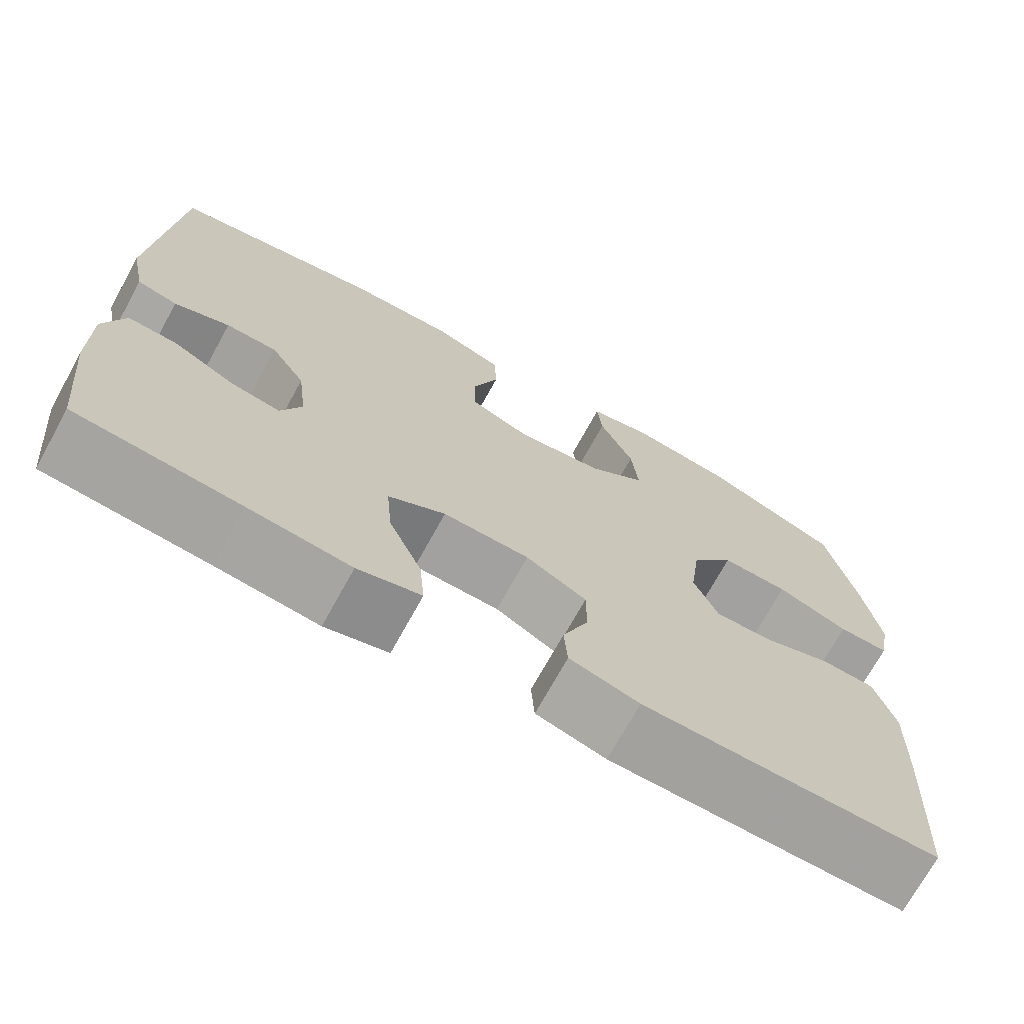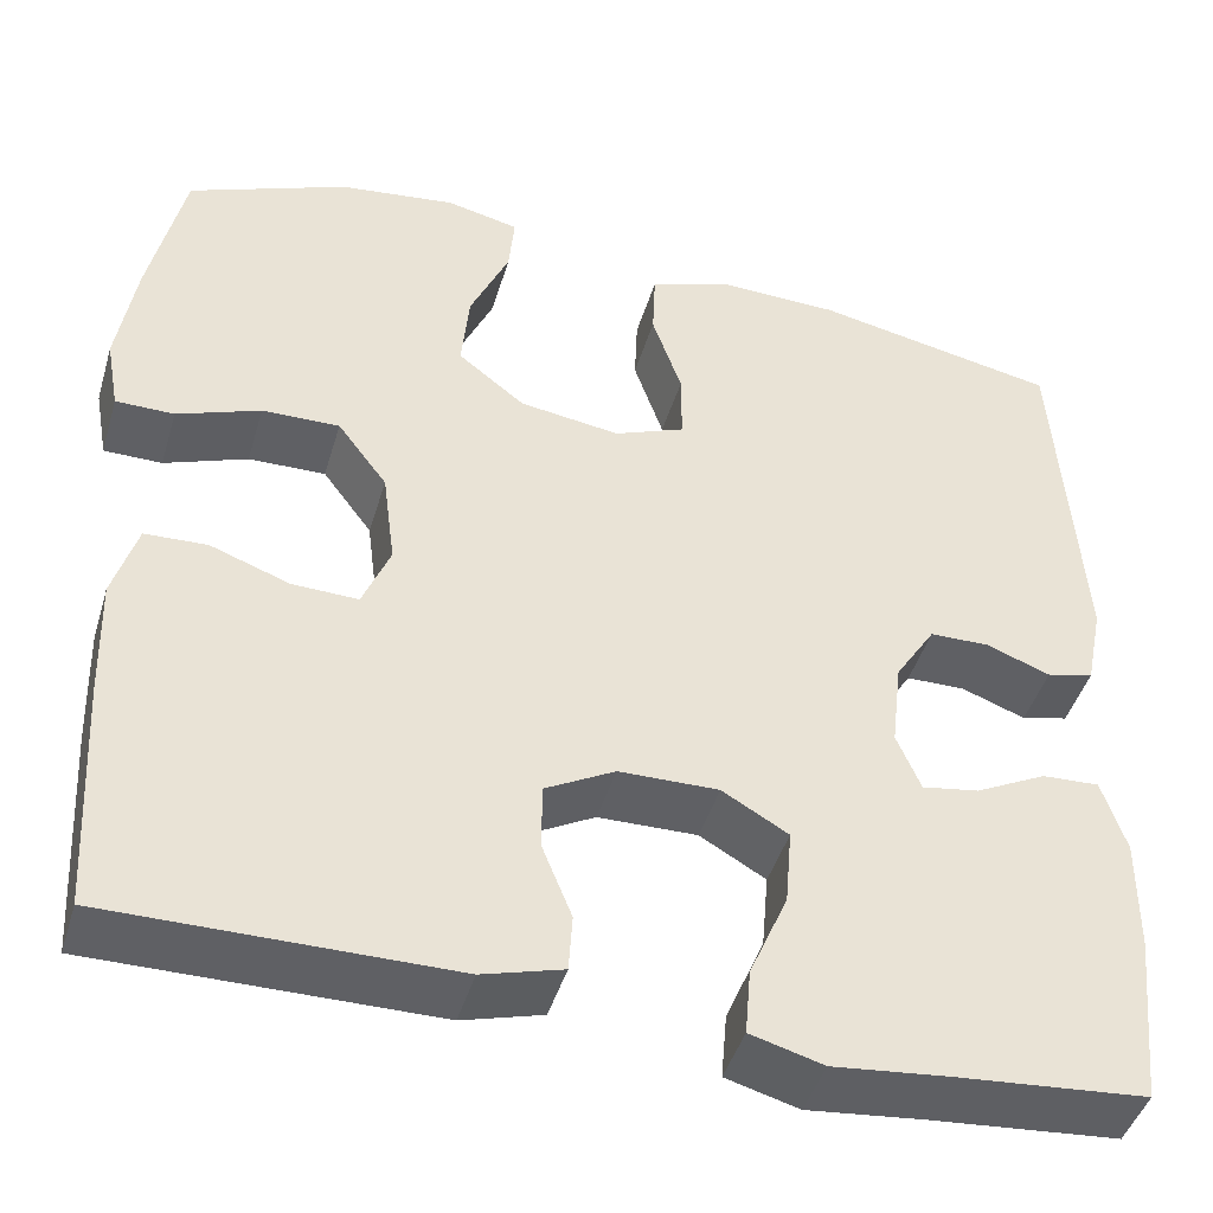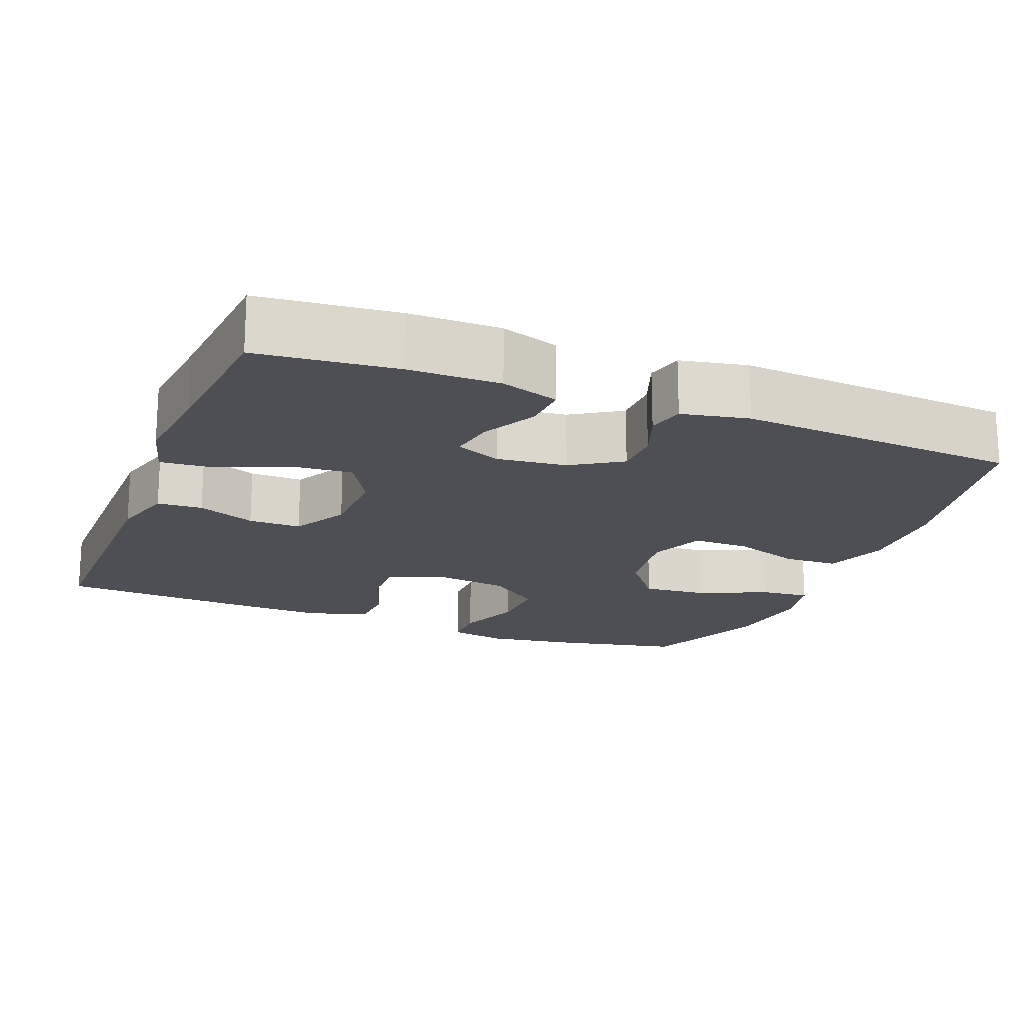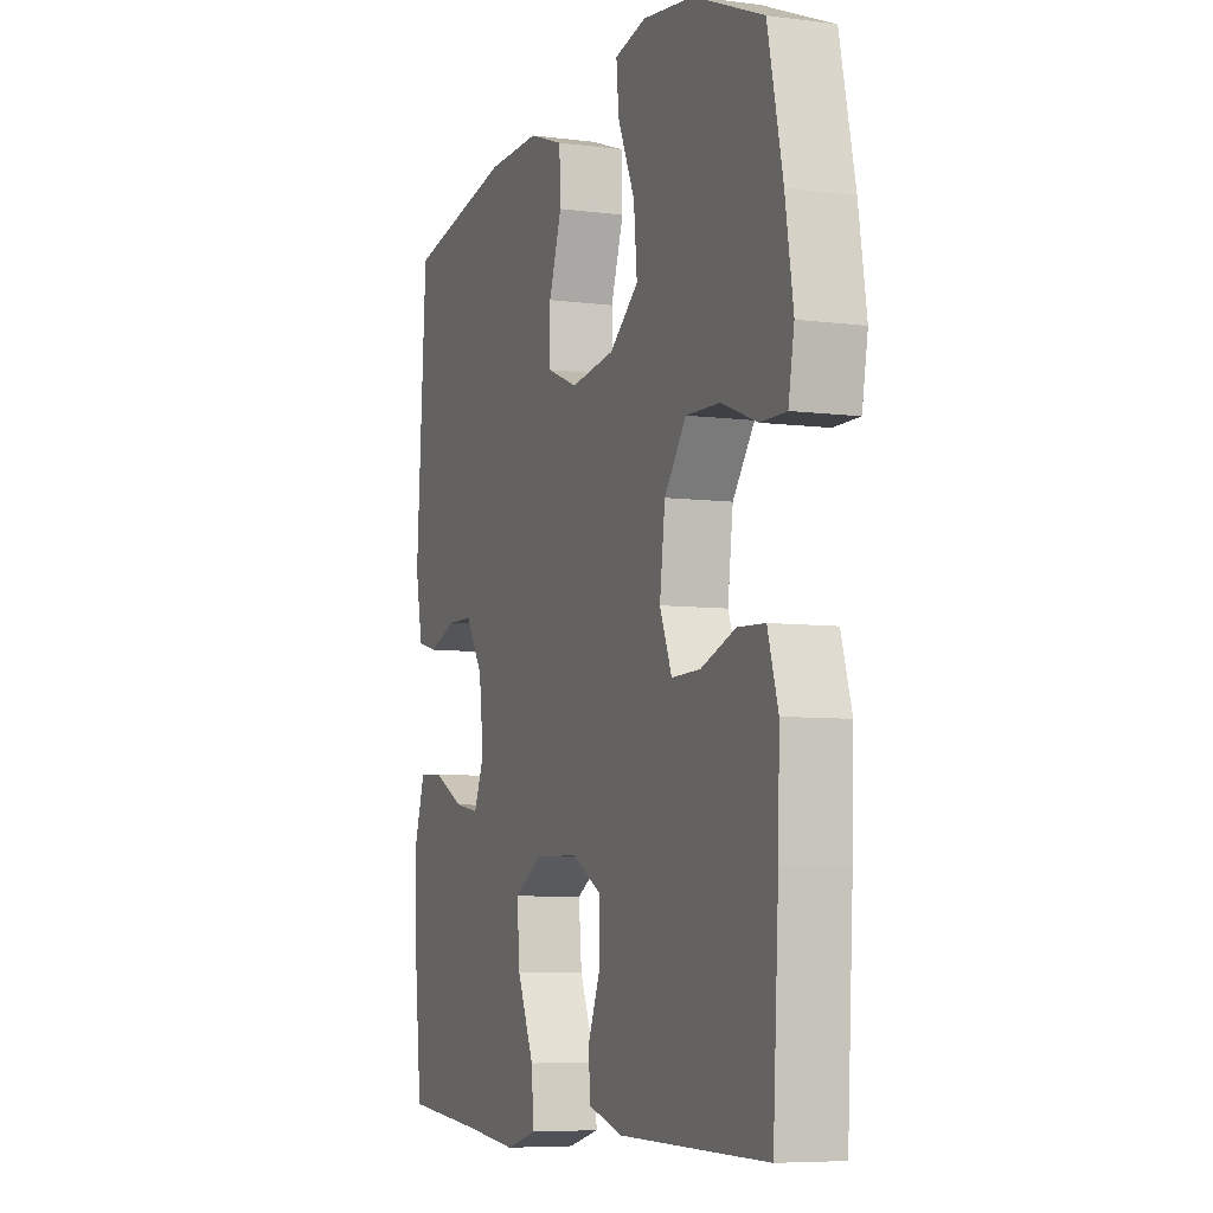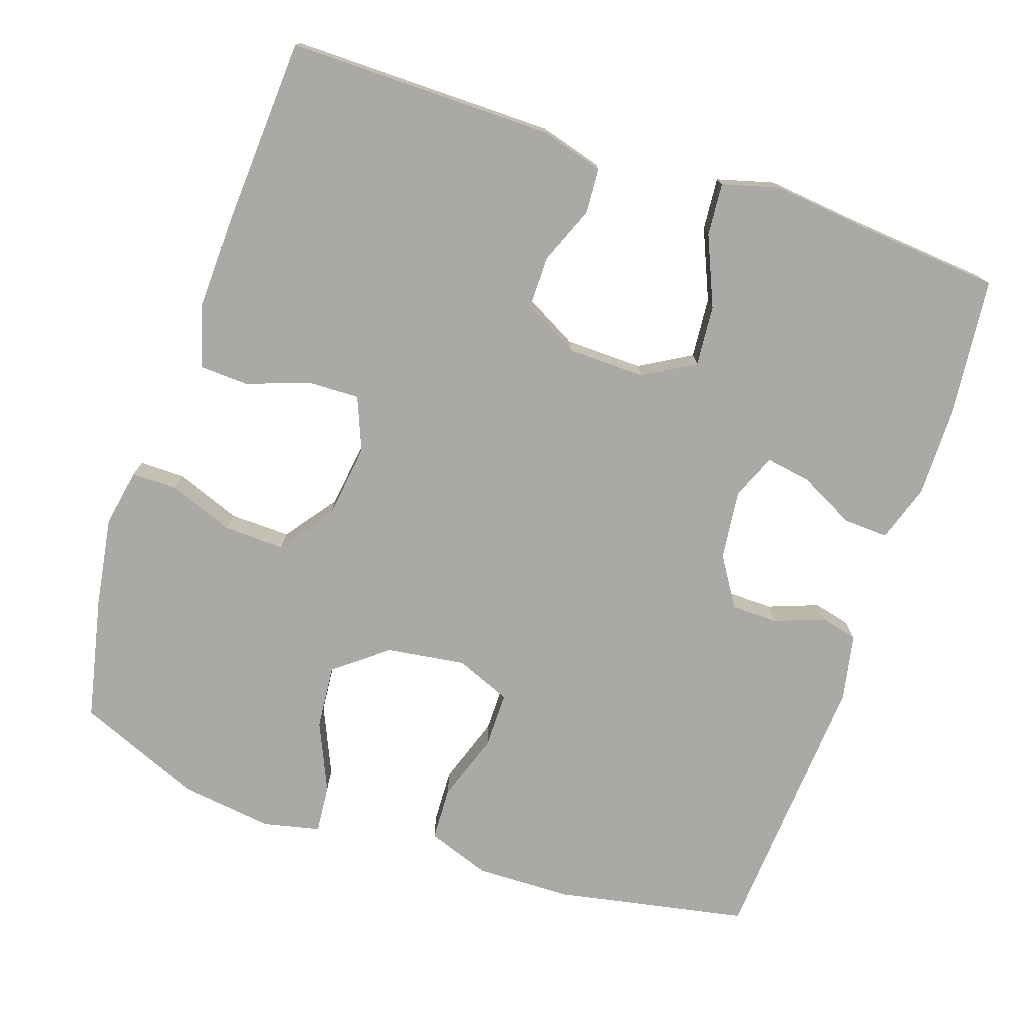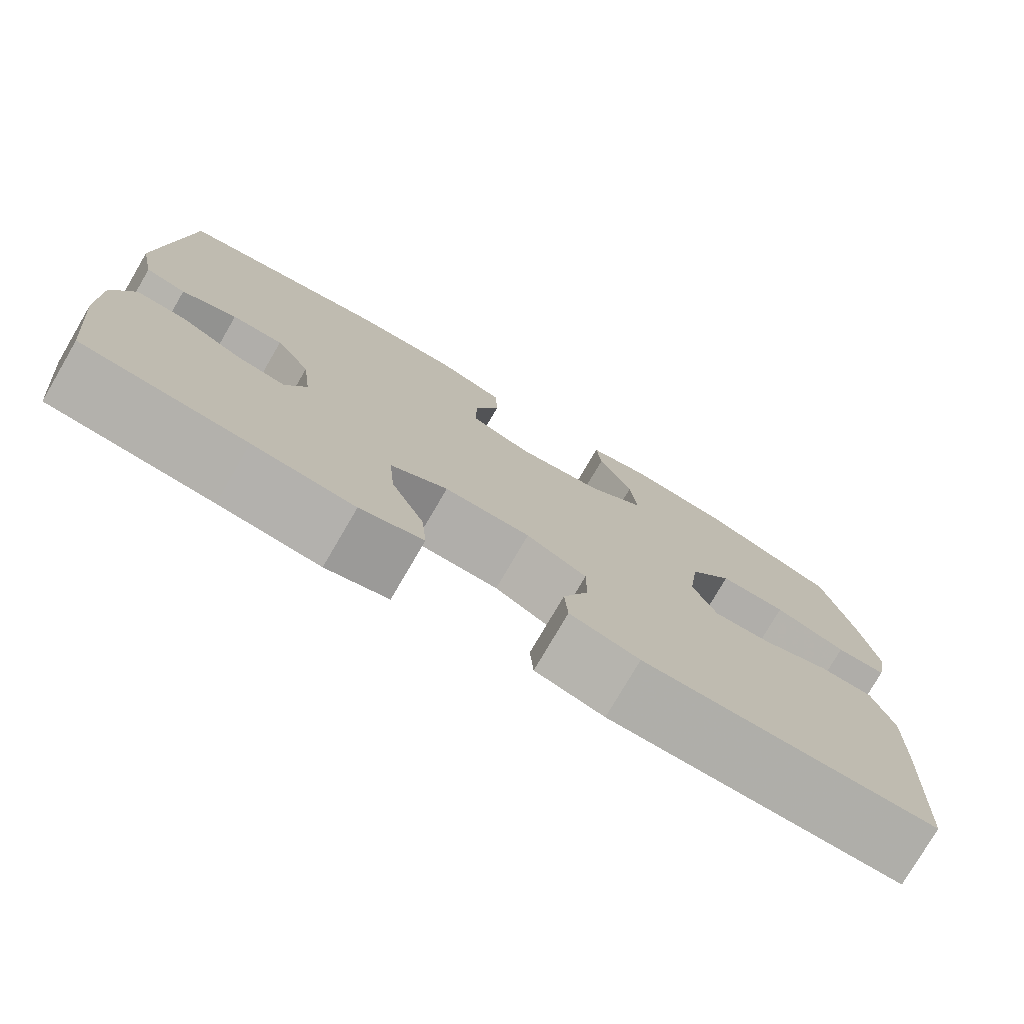
<metadata>
{"format":"obj","ext":"obj","renderer":"f3d","projection":"perspective","resolution":1024,"background":"white","views":[{"elev":-71.8,"azim":-28.9,"up":"+Z"},{"elev":-44.7,"azim":163.6,"up":"+Z"},{"elev":-18.4,"azim":-111.6,"up":"+Y"},{"elev":-6.6,"azim":69.0,"up":"+Z"},{"elev":-75.5,"azim":161.3,"up":"+Y"},{"elev":-77.4,"azim":-30.3,"up":"+Z"}]}
</metadata>
<code>
v -0.5 0.07 -0.5
v -0.519 0.07 -0.317
v -0.52 0.07 -0.195
v -0.495 0.07 -0.118
v -0.435 0.07 -0.121
v -0.361 0.07 -0.159
v -0.301 0.07 -0.169
v -0.276 0.07 -0.109
v -0.287 0.07 -0.016
v -0.329 0.07 0.05
v -0.391 0.07 0.051
v -0.458 0.07 0.026
v -0.507 0.07 0.038
v -0.525 0.07 0.127
v -0.5 0.07 0.5
v -0.244 0.07 0.55
v -0.116 0.07 0.553
v -0.032 0.07 0.523
v -0.029 0.07 0.451
v -0.06 0.07 0.36
v -0.06 0.07 0.285
v 0.014 0.07 0.255
v 0.119 0.07 0.27
v 0.189 0.07 0.325
v 0.181 0.07 0.411
v 0.14 0.07 0.503
v 0.134 0.07 0.568
v 0.21 0.07 0.585
v 0.333 0.07 0.569
v 0.5 0.07 0.5
v 0.536 0.07 0.335
v 0.555 0.07 0.215
v 0.541 0.07 0.138
v 0.48 0.07 0.138
v 0.393 0.07 0.171
v 0.312 0.07 0.173
v 0.26 0.07 0.103
v 0.247 0.07 0.002
v 0.276 0.07 -0.069
v 0.345 0.07 -0.067
v 0.428 0.07 -0.037
v 0.493 0.07 -0.04
v 0.518 0.07 -0.123
v 0.514 0.07 -0.25
v 0.5 0.07 -0.5
v 0.145 0.07 -0.498
v 0.061 0.07 -0.474
v 0.057 0.07 -0.414
v 0.088 0.07 -0.337
v 0.088 0.07 -0.267
v 0.015 0.07 -0.227
v -0.089 0.07 -0.225
v -0.158 0.07 -0.265
v -0.151 0.07 -0.346
v -0.111 0.07 -0.439
v -0.105 0.07 -0.509
v -0.181 0.07 -0.53
v -0.303 0.07 -0.517
v -0.5 0 -0.5
v -0.519 0 -0.317
v -0.52 0 -0.195
v -0.495 0 -0.118
v -0.435 0 -0.121
v -0.361 0 -0.159
v -0.301 0 -0.169
v -0.276 0 -0.109
v -0.287 0 -0.016
v -0.329 0 0.05
v -0.391 0 0.051
v -0.458 0 0.026
v -0.507 0 0.038
v -0.525 0 0.127
v -0.5 0 0.5
v -0.244 0 0.55
v -0.116 0 0.553
v -0.032 0 0.523
v -0.029 0 0.451
v -0.06 0 0.36
v -0.06 0 0.285
v 0.014 0 0.255
v 0.119 0 0.27
v 0.189 0 0.325
v 0.181 0 0.411
v 0.14 0 0.503
v 0.134 0 0.568
v 0.21 0 0.585
v 0.333 0 0.569
v 0.5 0 0.5
v 0.536 0 0.335
v 0.555 0 0.215
v 0.541 0 0.138
v 0.48 0 0.138
v 0.393 0 0.171
v 0.312 0 0.173
v 0.26 0 0.103
v 0.247 0 0.002
v 0.276 0 -0.069
v 0.345 0 -0.067
v 0.428 0 -0.037
v 0.493 0 -0.04
v 0.518 0 -0.123
v 0.514 0 -0.25
v 0.5 0 -0.5
v 0.145 0 -0.498
v 0.061 0 -0.474
v 0.057 0 -0.414
v 0.088 0 -0.337
v 0.088 0 -0.267
v 0.015 0 -0.227
v -0.089 0 -0.225
v -0.158 0 -0.265
v -0.151 0 -0.346
v -0.111 0 -0.439
v -0.105 0 -0.509
v -0.181 0 -0.53
v -0.303 0 -0.517
f 56 57 58
f 55 56 58
f 54 55 58
f 4 5 6
f 3 4 6
f 2 3 6
f 1 2 6
f 58 1 6
f 54 58 6
f 53 54 6
f 52 53 6 7
f 51 52 7 8
f 47 48 49
f 46 47 49
f 45 46 49
f 44 45 49
f 43 44 49
f 42 43 49
f 41 42 49
f 40 41 49
f 39 40 49 50
f 38 39 50 51
f 33 34 35
f 32 33 35
f 31 32 35
f 30 31 35
f 29 30 35
f 28 29 35
f 27 28 35
f 26 27 35
f 25 26 35
f 24 25 35 36
f 23 24 36 37
f 18 19 20
f 17 18 20
f 16 17 20
f 15 16 20
f 14 15 20
f 13 14 20
f 12 13 20
f 11 12 20
f 10 11 20 21
f 9 10 21 22
f 37 38 51
f 23 37 51
f 22 23 51
f 9 22 51
f 8 9 51
f 116 115 114
f 116 114 113
f 116 113 112
f 64 63 62
f 64 62 61
f 64 61 60
f 64 60 59
f 64 59 116
f 64 116 112
f 64 112 111
f 65 64 111 110
f 66 65 110 109
f 107 106 105
f 107 105 104
f 107 104 103
f 107 103 102
f 107 102 101
f 107 101 100
f 107 100 99
f 107 99 98
f 108 107 98 97
f 109 108 97 96
f 93 92 91
f 93 91 90
f 93 90 89
f 93 89 88
f 93 88 87
f 93 87 86
f 93 86 85
f 93 85 84
f 93 84 83
f 94 93 83 82
f 95 94 82 81
f 78 77 76
f 78 76 75
f 78 75 74
f 78 74 73
f 78 73 72
f 78 72 71
f 78 71 70
f 78 70 69
f 79 78 69 68
f 80 79 68 67
f 109 96 95
f 109 95 81
f 109 81 80
f 109 80 67
f 109 67 66
f 1 59 60 2
f 2 60 61 3
f 3 61 62 4
f 4 62 63 5
f 5 63 64 6
f 6 64 65 7
f 7 65 66 8
f 8 66 67 9
f 9 67 68 10
f 10 68 69 11
f 11 69 70 12
f 12 70 71 13
f 13 71 72 14
f 14 72 73 15
f 15 73 74 16
f 16 74 75 17
f 17 75 76 18
f 18 76 77 19
f 19 77 78 20
f 20 78 79 21
f 21 79 80 22
f 22 80 81 23
f 23 81 82 24
f 24 82 83 25
f 25 83 84 26
f 26 84 85 27
f 27 85 86 28
f 28 86 87 29
f 29 87 88 30
f 30 88 89 31
f 31 89 90 32
f 32 90 91 33
f 33 91 92 34
f 34 92 93 35
f 35 93 94 36
f 36 94 95 37
f 37 95 96 38
f 38 96 97 39
f 39 97 98 40
f 40 98 99 41
f 41 99 100 42
f 42 100 101 43
f 43 101 102 44
f 44 102 103 45
f 45 103 104 46
f 46 104 105 47
f 47 105 106 48
f 48 106 107 49
f 49 107 108 50
f 50 108 109 51
f 51 109 110 52
f 52 110 111 53
f 53 111 112 54
f 54 112 113 55
f 55 113 114 56
f 56 114 115 57
f 57 115 116 58
f 58 116 59 1

</code>
